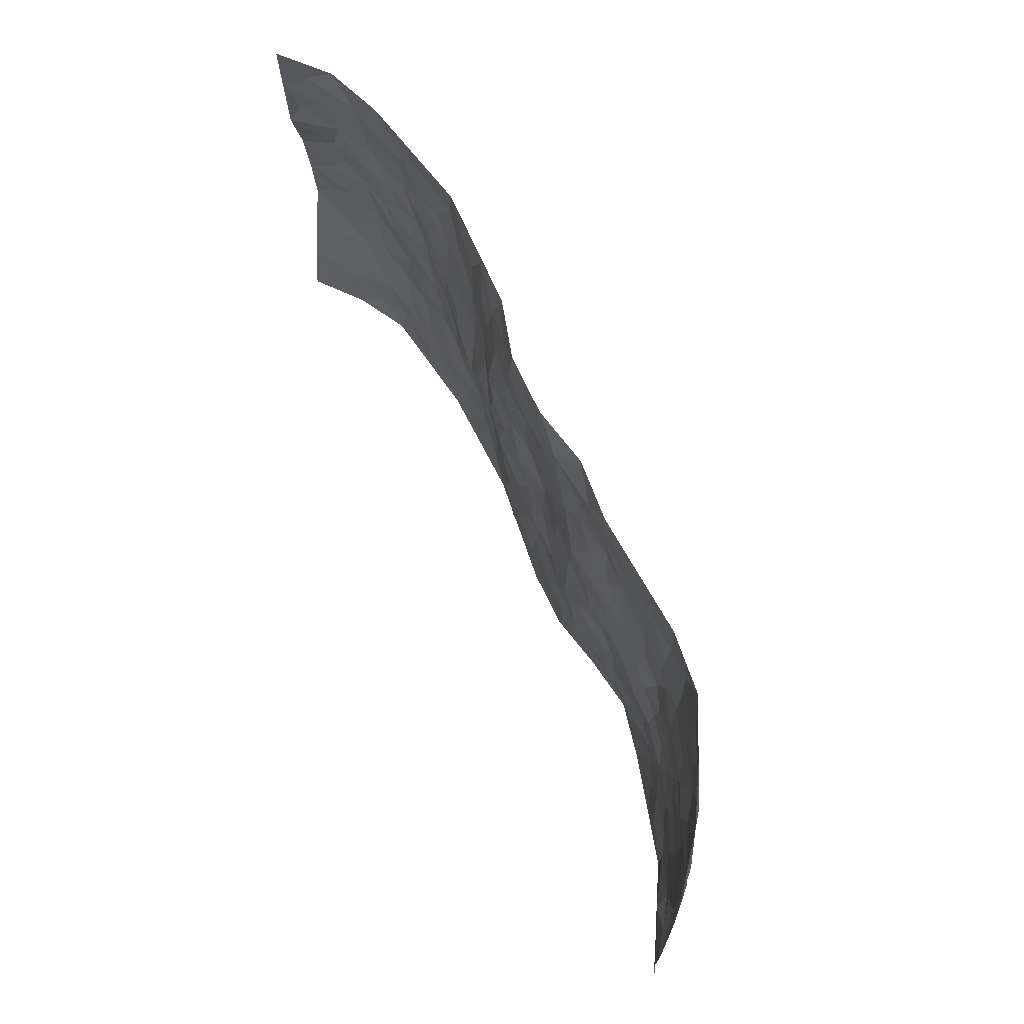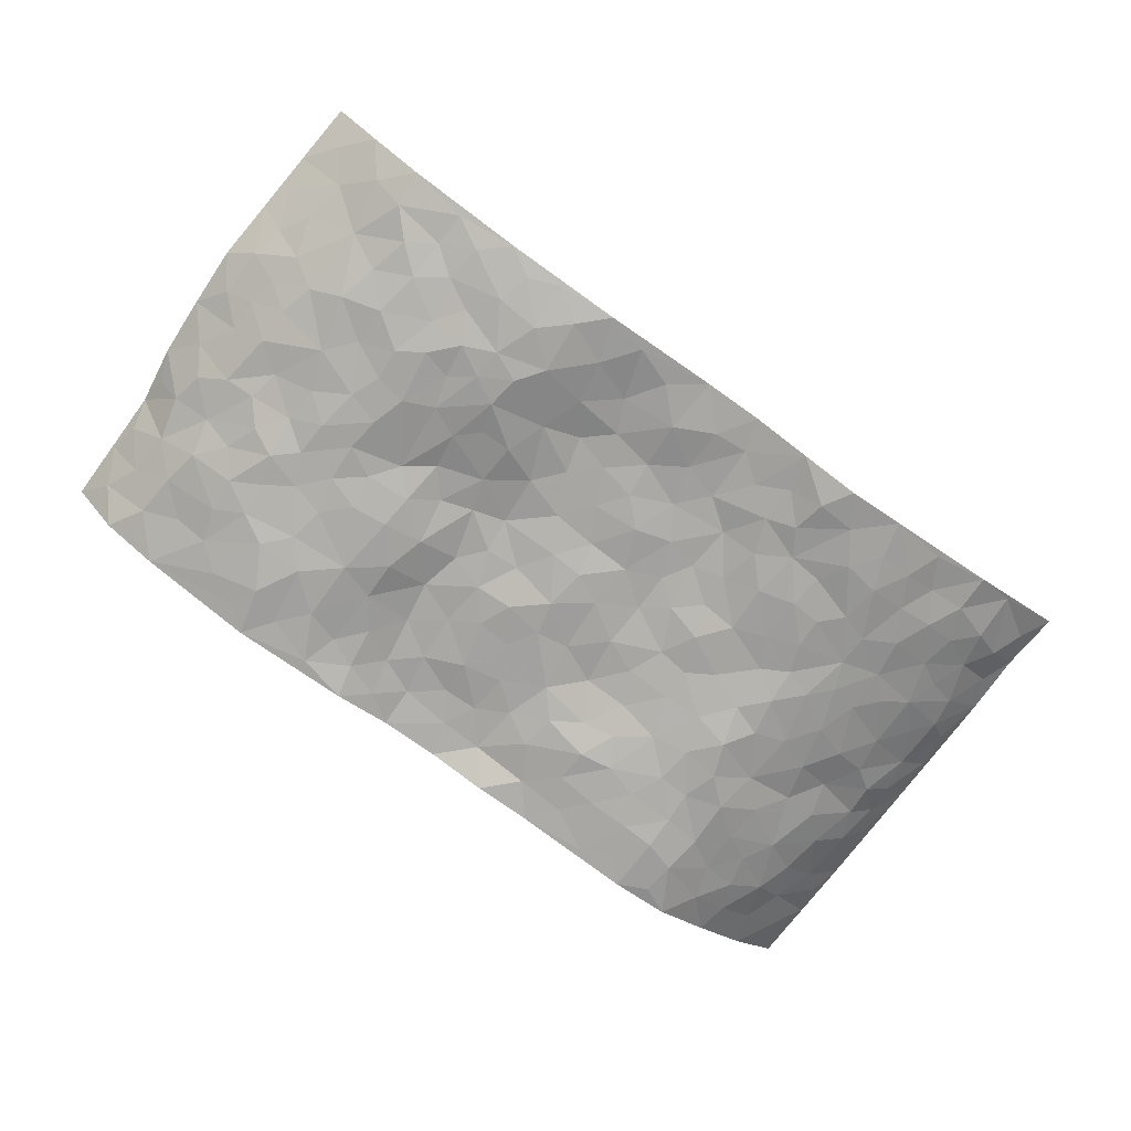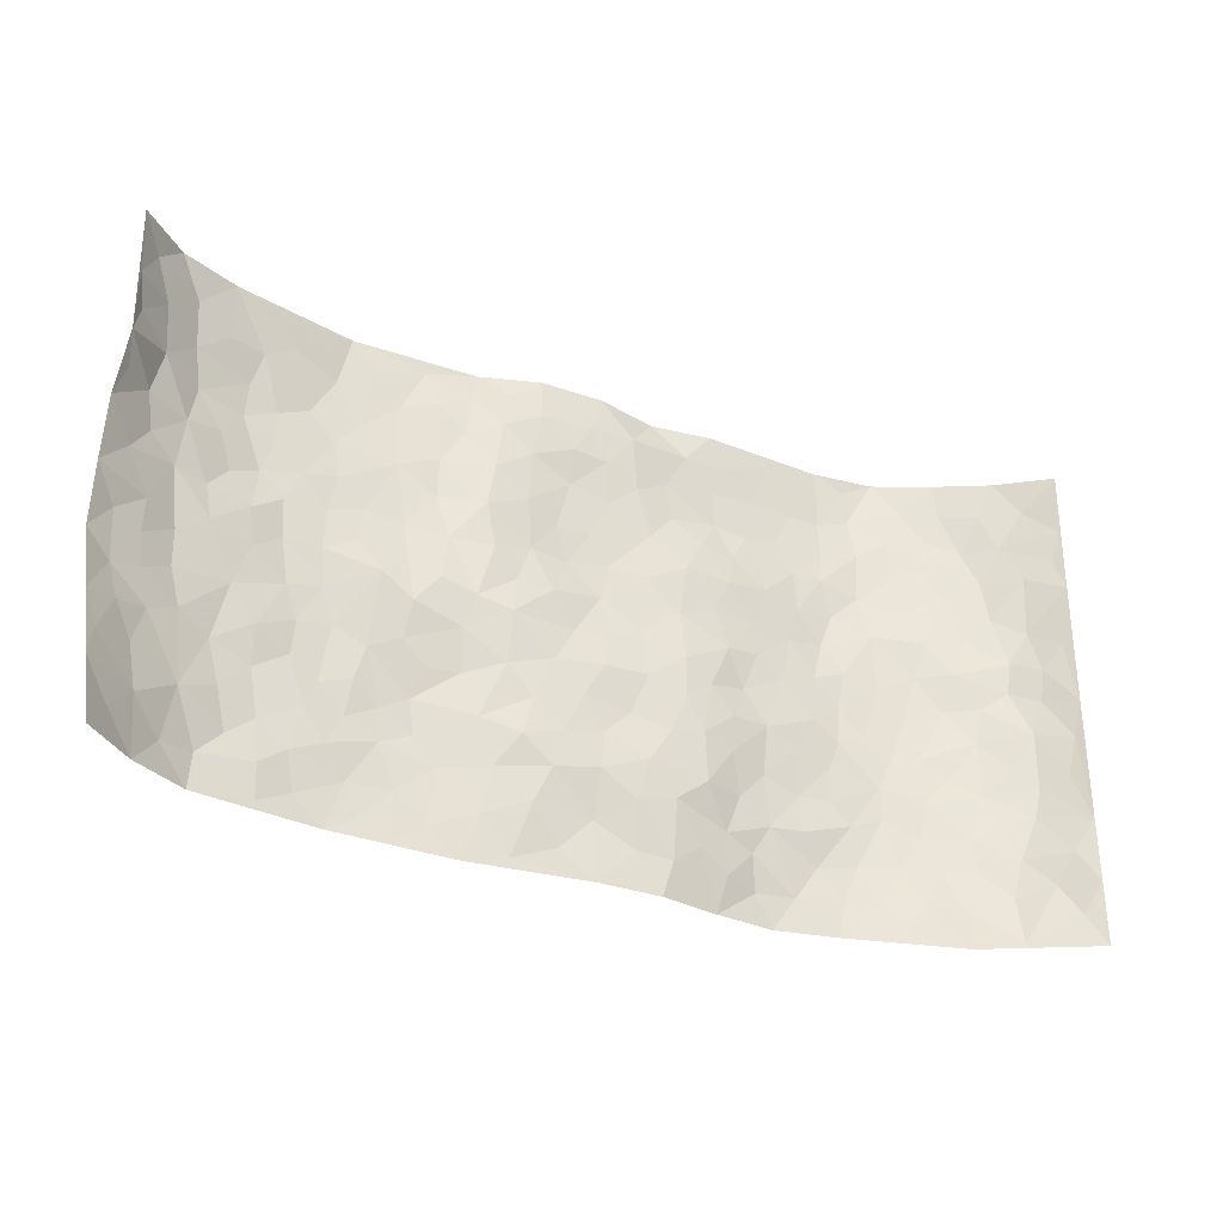
<metadata>
{"format":"obj","ext":"obj","renderer":"f3d","projection":"perspective","resolution":1024,"background":"white","views":[{"elev":69.9,"azim":65.6,"up":"+Y"},{"elev":-74.2,"azim":-35.7,"up":"+Z"},{"elev":-30.8,"azim":-26.0,"up":"+Y"}]}
</metadata>
<code>
v -0.9263 0.006861 0.1601
v -0.9332 0.9975 0.1483
v 0.945 0.004598 0.1347
v 0.9288 0.9972 0.1497
v -0.7923 0.3935 0.02373
v -0.9515 0.5006 0.1158
v -0.8469 0.3587 0.05296
v -1.661e-05 0.001707 -0.01433
v -0.9454 0.2543 0.1283
v -0.9056 0.3392 0.0821
v -0.728 0.003514 0.01659
v -0.9363 0.1306 0.1453
v -0.7101 0.2936 -0.005458
v -0.8339 0.003944 0.07851
v -0.8303 0.2896 0.04838
v -0.4875 0.004679 -0.02713
v -0.9233 0.1921 0.1246
v -0.2904 0.1685 -0.04696
v -0.7725 0.3229 0.01876
v -0.8417 0.1224 0.07566
v -0.8894 0.06731 0.116
v -0.7849 0.06591 0.03962
v -0.6699 0.1283 -0.0076
v -0.72 0.07628 0.006618
v -0.8558 0.2091 0.07257
v -0.8889 0.2724 0.08675
v -0.7616 0.1783 0.02644
v -0.6897 0.2108 -0.003334
v -0.8524 0.4888 0.05569
v -0.9551 0.3767 0.1107
v -0.728 0.9977 0.01728
v -0.5349 0.2238 -0.03202
v 0.26 0.1574 -0.03261
v -0.9299 0.747 0.1462
v -0.366 0.3934 -0.03013
v -0.7783 0.7531 0.02044
v -0.7923 0.8316 0.03206
v -0.5815 0.443 -0.02663
v -0.5999 0.6063 -0.02109
v -0.4888 0.9972 -0.04141
v -0.9222 0.6864 0.1193
v -0.6598 0.5632 -0.006101
v -0.3888 0.7523 -0.03865
v -0.5088 0.281 -0.04182
v -0.4583 0.2265 -0.04486
v -0.4926 0.1639 -0.03299
v -0.4473 0.6357 -0.03453
v -0.3658 0.5582 -0.02681
v 0.1674 0.4732 7.722e-05
v -0.3312 0.2227 -0.0516
v -0.2104 0.6093 -0.00412
v -0.3734 0.6276 -0.03555
v -0.2999 0.05889 -0.04549
v -0.6269 0.7106 -0.01798
v -0.3932 0.1959 -0.05042
v -0.8602 0.6186 0.05882
v -0.03629 0.3468 -0.001798
v 0.05964 0.3381 -0.008833
v 0.2982 0.4512 -0.02427
v -0.09405 0.5507 -0.007712
v -0.1648 0.5546 -0.0085
v 0.09267 0.6295 -0.01174
v -0.6317 0.3469 -0.01592
v -0.7456 0.5745 0.01171
v -0.9138 0.8084 0.1241
v -0.5568 0.1312 -0.02218
v -0.3653 0.01428 -0.03473
v -0.7922 0.467 0.02047
v -0.6152 0.1737 -0.01995
v -0.6097 0.02058 -0.006376
v -0.2431 0.003494 -0.03838
v -0.6114 0.09064 -0.007747
v -0.544 0.05559 -0.02381
v -0.4292 0.03936 -0.03706
v -0.4495 0.1056 -0.04288
v -0.8743 0.6865 0.07454
v -0.9262 0.8724 0.1411
v -0.7333 0.5097 0.01176
v 0.0005553 0.9972 -0.008836
v -0.7951 0.6759 0.03393
v -0.5619 0.3159 -0.03516
v -0.5124 0.4618 -0.03396
v 0.007247 0.5695 -0.02305
v -0.04871 0.4811 -0.01434
v 0.0046 0.4187 -0.001167
v -0.1235 0.1277 -0.01011
v -0.5687 0.6703 -0.02348
v -0.8964 0.5628 0.08222
v -0.7289 0.6916 0.007546
v -0.4475 0.2976 -0.03777
v -0.6308 0.2684 -0.02267
v -0.5004 0.688 -0.03206
v -0.1725 0.4837 5.579e-05
v -0.2615 0.4352 -0.01621
v -0.6473 0.6494 -0.01891
v -0.00923 0.117 -0.01688
v -0.4153 0.5099 -0.0173
v -0.341 0.2897 -0.04741
v -0.2402 0.5024 -0.007636
v -0.1796 0.3808 -0.008341
v -0.9463 0.6245 0.1251
v -0.7039 0.6232 -0.003164
v -0.8072 0.5805 0.03211
v -0.3602 0.1115 -0.05038
v -0.5215 0.5335 -0.02922
v -0.6818 0.4072 -0.008494
v -0.1289 0.3228 -0.004529
v -0.1493 0.2484 -0.003221
v -0.5173 0.6117 -0.02866
v 0.109 0.7279 -0.01816
v -0.001705 0.2135 -0.0009287
v -0.07152 0.2718 -0.001428
v 0.006688 0.287 -0.004852
v -0.4283 0.3642 -0.0348
v -0.1949 0.1839 -0.02195
v -0.6526 0.4888 -0.009153
v -0.5564 0.3818 -0.03184
v -0.4917 0.3922 -0.03729
v -0.3076 0.5233 -0.01148
v -0.2566 0.3504 -0.02881
v -0.3552 0.466 -0.01472
v -0.2257 0.2705 -0.02097
v -0.08955 0.4099 -0.004653
v -0.595 0.5322 -0.02547
v -0.09105 0.1973 -0.003559
v -0.2116 0.09459 -0.03203
v -0.3971 0.2597 -0.04801
v -0.9102 0.4387 0.08302
v -0.8555 0.4215 0.05625
v 0.09392 0.4216 -0.003625
v 0.2117 0.2363 -0.006695
v 0.08386 0.5157 -0.01049
v 0.0207 0.4861 -0.01408
v 0.1685 0.3919 0.0003384
v 0.7841 0.497 0.0305
v 0.222 0.4332 -0.006338
v 0.2686 0.3131 -0.0165
v 0.1616 0.5672 -0.007179
v 0.1209 0.9933 -0.03753
v -0.2914 0.618 -0.0226
v 0.4252 0.8793 -0.04847
v 0.491 0.9978 -0.04941
v -0.2151 0.7801 -0.001766
v -0.05832 0.8631 -0.002295
v -0.32 0.3489 -0.03374
v -0.4587 0.5657 -0.02579
v -0.0731 0.05339 -0.01979
v -0.1567 0.02329 -0.02936
v 0.1233 0.001031 -0.01715
v 0.01345 0.859 -0.008158
v -0.01646 0.6986 -0.01873
v 0.4227 0.1969 -0.04324
v 0.342 0.2898 -0.0367
v 0.5922 0.5263 -0.02806
v 0.5259 0.5464 -0.03881
v 0.4566 0.1363 -0.05543
v 0.5245 0.2279 -0.04167
v 0.4157 0.3615 -0.03469
v 0.02329 0.6393 -0.02124
v -0.05929 0.6261 -0.02329
v -0.1464 0.7286 -0.005765
v -0.08658 0.6922 -0.01738
v -0.06045 0.7908 -0.01387
v -0.1365 0.6319 -0.01357
v 0.02075 0.7737 -0.01596
v 0.2446 0.9968 -0.02856
v -0.01877 0.9256 -0.004611
v -0.2687 0.8449 -0.01944
v -0.2001 0.8795 -0.00594
v -0.3145 0.7793 -0.02635
v -0.242 0.995 -0.0395
v -0.2291 0.6948 -0.002259
v -0.3153 0.6987 -0.03147
v -0.1403 0.829 -0.003268
v -0.123 0.9979 -0.007525
v 0.2185 0.7457 -0.02045
v 0.1746 0.6677 -0.002733
v 0.3283 0.5949 -0.02205
v 0.2629 0.5227 -0.01036
v 0.2679 0.6661 -0.01285
v 0.4254 0.7435 -0.04211
v 0.357 0.6828 -0.02999
v 0.2867 0.7326 -0.02673
v 0.06873 0.9275 -0.009549
v 0.07877 0.8217 -0.01533
v 0.1447 0.8562 -0.02642
v 0.2503 0.8712 -0.03305
v 0.3222 0.7922 -0.03783
v 0.2338 0.5957 -0.008499
v -0.8604 0.867 0.07999
v -0.6815 0.8167 -0.008676
v -0.8519 0.7749 0.06815
v -0.8423 0.9982 0.0644
v -0.8926 0.9391 0.1061
v -0.8 0.9212 0.04261
v -0.7275 0.8851 0.01601
v -0.6042 0.9285 -0.02061
v -0.6602 0.8855 -0.007639
v -0.6872 0.746 -0.009637
v -0.5613 0.8136 -0.03555
v -0.6223 0.781 -0.0222
v -0.5121 0.8999 -0.046
v -0.391 0.8763 -0.04055
v -0.5443 0.959 -0.03156
v -0.4649 0.8144 -0.04418
v -0.4427 0.9346 -0.0395
v -0.3439 0.9703 -0.04102
v -0.5118 0.7598 -0.03576
v -0.3203 0.8997 -0.02797
v -0.2579 0.9288 -0.02539
v 0.1558 0.7834 -0.02647
v 0.2544 0.8024 -0.03776
v 0.1884 0.9309 -0.02462
v 0.3937 0.8113 -0.04366
v 0.3376 0.8795 -0.0401
v 0.382 0.9815 -0.04081
v 0.2889 0.936 -0.03275
v 0.4428 0.9473 -0.04707
v 0.3821 0.4931 -0.02623
v 0.3273 0.5287 -0.0204
v 0.4847 0.6033 -0.05006
v 0.4331 0.6639 -0.04209
v 0.407 0.5877 -0.03511
v 0.3533 0.1906 -0.0403
v 0.4829 0.3348 -0.04067
v 0.4604 0.5221 -0.03773
v 0.3482 0.3878 -0.02842
v -0.1246 0.9142 1.426e-05
v -0.1834 0.9565 -0.01541
v 0.3196 0.1343 -0.04727
v 0.6081 0.0151 -0.01275
v 0.2041 0.3324 -0.002135
v 0.2737 0.3845 -0.01345
v 0.5849 0.2478 -0.03077
v 0.7246 0.9976 0.01576
v 0.9387 0.2527 0.1385
v 0.4933 0.8114 -0.04765
v 0.716 0.4874 0.001755
v 0.4899 0.7461 -0.0439
v 0.936 0.5008 0.1397
v 0.6682 0.2941 -0.009069
v 0.5106 0.4675 -0.03995
v 0.7722 0.3113 0.02495
v 0.563 0.4154 -0.03467
v 0.4883 0.002945 -0.04301
v 0.09203 0.2506 0.002657
v 0.5054 0.07786 -0.04484
v 0.1369 0.3176 -0.00194
v 0.4173 0.267 -0.04447
v 0.858 0.2661 0.07002
v 0.642 0.4619 -0.01967
v 0.5775 0.08248 -0.02879
v 0.4507 0.4256 -0.0292
v 0.6086 0.3716 -0.02661
v 0.2873 0.2327 -0.02961
v 0.4796 0.2718 -0.04355
v 0.2643 0.07858 -0.03903
v 0.3658 0.004127 -0.06708
v 0.2435 0.002444 -0.04607
v 0.202 0.1137 -0.0215
v 0.06971 0.1679 -0.002241
v 0.1471 0.188 -0.003382
v 0.6119 0.1479 -0.02162
v 0.771 0.423 0.02397
v 0.7426 0.2216 0.01806
v 0.6465 0.08152 -0.002543
v 0.6687 0.3846 -0.01108
v 0.716 0.3393 0.00275
v 0.8689 0.327 0.07534
v 0.7378 0.5672 0.02047
v 0.6896 0.1458 -0.001346
v 0.7573 0.1502 0.02312
v 0.8272 0.3681 0.05497
v 0.9123 0.3511 0.1126
v 0.8661 0.4392 0.07897
v 0.5831 0.3128 -0.02937
v 0.8108 0.1064 0.04562
v 0.3304 0.06548 -0.06108
v 0.4106 0.07013 -0.0579
v 0.07213 0.07688 -0.01519
v 0.1441 0.07089 -0.01388
v 0.9332 0.7489 0.1426
v 0.7267 0.07935 0.01431
v 0.6551 0.216 -0.01474
v 0.925 0.4259 0.126
v 0.8835 0.5095 0.09033
v 0.7984 0.2511 0.04211
v 0.5345 0.1488 -0.04412
v 0.7273 0.001657 0.01933
v 0.5045 0.3939 -0.03484
v 0.9087 0.06625 0.1165
v 0.9378 0.1287 0.1419
v 0.8267 0.1812 0.0562
v 0.8759 0.1265 0.08967
v 0.8121 0.01039 0.06408
v 0.9042 0.1905 0.1163
v 0.6649 0.5558 -0.01054
v 0.6879 0.6329 0.001914
v 0.5846 0.6361 -0.02676
v 0.8146 0.691 0.04682
v 0.6319 0.7709 -0.02476
v 0.9191 0.6248 0.1262
v 0.7614 0.6412 0.02148
v 0.8405 0.5951 0.06084
v 0.7304 0.7435 0.006202
v 0.8342 0.5306 0.05352
v 0.8882 0.574 0.09923
v 0.8725 0.6592 0.08023
v 0.6397 0.6921 -0.01875
v 0.568 0.7234 -0.04268
v 0.5115 0.6741 -0.04823
v 0.8337 0.8517 0.0666
v 0.709 0.8707 -0.0009138
v 0.8011 0.7764 0.04066
v 0.8697 0.7774 0.09246
v 0.774 0.844 0.02334
v 0.9289 0.8731 0.1442
v 0.6923 0.802 -0.006375
v 0.9141 0.8106 0.1281
v 0.7343 0.931 0.01411
v 0.8312 0.9974 0.07476
v 0.6136 0.998 -0.03766
v 0.8039 0.925 0.0523
v 0.8773 0.9274 0.09893
v 0.6598 0.9341 -0.01686
v 0.5595 0.9009 -0.04905
v 0.4939 0.8806 -0.05417
v 0.5527 0.9693 -0.04741
v 0.5717 0.8215 -0.03995
v 0.6358 0.8603 -0.02224
f 29 6 128
f 12 21 20
f 26 10 9
f 55 45 46
f 27 19 15
f 26 9 17
f 101 6 88
f 12 1 21
f 7 15 19
f 125 86 96
f 84 123 85
f 129 29 128
f 25 27 15
f 12 20 17
f 73 75 66
f 22 14 11
f 26 17 25
f 9 12 17
f 25 15 26
f 5 129 7
f 52 146 48
f 55 18 50
f 7 19 5
f 20 27 25
f 124 82 105
f 41 76 34
f 20 14 22
f 14 20 21
f 14 21 1
f 24 22 11
f 24 27 22
f 72 66 69
f 69 32 91
f 70 24 11
f 24 23 27
f 17 20 25
f 27 20 22
f 10 15 7
f 10 26 15
f 23 28 27
f 27 13 19
f 28 23 69
f 13 27 28
f 119 121 94
f 10 7 129
f 6 30 128
f 9 10 30
f 36 192 80
f 80 102 89
f 118 81 44
f 64 103 78
f 115 126 86
f 45 32 46
f 91 63 13
f 129 68 29
f 95 87 54
f 95 54 199
f 202 40 204
f 82 97 105
f 29 88 6
f 18 55 104
f 148 126 71
f 38 82 124
f 50 18 122
f 117 82 38
f 5 19 106
f 82 117 118
f 80 64 102
f 127 45 55
f 194 77 190
f 98 35 114
f 39 124 105
f 127 50 98
f 106 19 13
f 66 75 46
f 39 95 42
f 63 117 38
f 95 89 102
f 101 56 76
f 51 140 99
f 18 53 126
f 62 83 132
f 45 127 90
f 112 113 57
f 103 29 68
f 130 85 58
f 109 39 105
f 35 94 121
f 113 246 58
f 151 165 163
f 120 100 94
f 114 127 98
f 192 190 65
f 95 39 87
f 36 191 37
f 67 104 74
f 56 101 88
f 13 63 106
f 192 34 76
f 268 241 243
f 108 115 125
f 93 84 60
f 133 84 85
f 156 288 157
f 101 76 41
f 80 103 64
f 105 97 146
f 99 61 51
f 92 109 47
f 125 96 111
f 158 227 153
f 75 104 55
f 69 66 32
f 81 91 32
f 106 78 68
f 42 64 78
f 77 34 65
f 24 70 72
f 75 73 16
f 16 71 67
f 2 34 77
f 13 28 91
f 103 56 88
f 56 80 76
f 72 69 23
f 11 16 70
f 16 73 70
f 16 67 74
f 115 18 126
f 24 72 23
f 73 72 70
f 16 74 75
f 72 73 66
f 32 45 44
f 84 83 60
f 66 46 32
f 78 106 116
f 117 63 81
f 67 53 104
f 103 68 78
f 69 91 28
f 36 80 89
f 106 38 116
f 106 68 5
f 81 118 117
f 62 132 138
f 32 44 81
f 53 67 71
f 57 58 85
f 123 100 107
f 93 60 61
f 33 230 224
f 8 96 147
f 132 133 130
f 140 48 119
f 93 100 123
f 122 98 50
f 164 60 160
f 53 71 126
f 125 112 108
f 193 194 195
f 75 55 46
f 63 91 81
f 56 103 80
f 196 198 31
f 18 104 53
f 121 48 97
f 38 106 63
f 118 97 82
f 97 35 121
f 51 172 140
f 130 134 49
f 87 39 109
f 288 252 263
f 97 114 35
f 47 43 92
f 57 113 58
f 248 130 58
f 34 101 41
f 114 90 127
f 116 124 42
f 145 94 35
f 118 114 97
f 167 79 175
f 98 145 35
f 85 123 57
f 43 47 52
f 199 36 89
f 42 78 116
f 159 83 62
f 88 29 103
f 74 104 75
f 118 44 90
f 173 140 172
f 42 95 102
f 190 192 37
f 65 190 77
f 89 95 199
f 125 111 112
f 92 87 109
f 18 115 122
f 177 180 176
f 112 57 107
f 109 105 146
f 93 94 100
f 285 286 275
f 96 86 147
f 137 232 131
f 57 123 107
f 87 92 208
f 49 134 136
f 132 130 49
f 161 164 162
f 50 127 55
f 122 108 107
f 122 107 100
f 48 140 52
f 118 90 114
f 99 119 94
f 123 84 93
f 36 37 192
f 48 121 119
f 120 122 100
f 39 42 124
f 38 124 116
f 248 58 246
f 44 45 90
f 98 122 120
f 146 52 47
f 94 93 99
f 168 209 170
f 212 183 188
f 202 197 200
f 42 102 64
f 107 108 112
f 99 93 61
f 8 280 96
f 112 111 113
f 125 115 86
f 115 108 122
f 128 30 10
f 5 68 129
f 10 129 128
f 132 49 138
f 83 84 133
f 130 133 85
f 83 133 132
f 248 134 130
f 156 152 224
f 151 110 165
f 212 186 211
f 153 224 249
f 254 251 244
f 246 261 262
f 225 158 249
f 49 136 179
f 185 184 150
f 214 188 181
f 181 188 182
f 161 163 174
f 143 170 172
f 110 211 185
f 184 79 167
f 174 228 169
f 62 110 159
f 163 150 144
f 210 169 229
f 170 143 168
f 176 211 110
f 98 120 145
f 94 145 120
f 48 146 97
f 109 146 47
f 148 86 126
f 147 86 148
f 71 8 148
f 8 147 148
f 244 276 254
f 232 136 134
f 174 143 161
f 60 83 160
f 163 162 151
f 159 160 83
f 261 281 262
f 259 281 149
f 219 220 59
f 246 113 111
f 33 255 131
f 157 256 152
f 137 255 153
f 230 278 279
f 262 260 33
f 154 155 242
f 131 255 137
f 248 131 232
f 281 280 149
f 259 258 278
f 220 179 59
f 159 151 160
f 162 160 151
f 164 61 60
f 228 174 144
f 144 174 163
f 159 110 151
f 161 172 164
f 186 184 185
f 161 162 163
f 61 164 51
f 160 162 164
f 187 217 213
f 150 163 165
f 205 202 200
f 79 184 139
f 170 43 173
f 174 169 143
f 161 143 172
f 167 144 150
f 176 180 183
f 172 170 173
f 223 226 221
f 185 150 165
f 99 140 119
f 207 206 203
f 172 51 164
f 43 52 173
f 173 52 140
f 167 175 228
f 228 229 169
f 210 168 169
f 177 110 62
f 189 138 179
f 62 138 177
f 136 232 233
f 181 182 222
f 150 184 167
f 178 180 189
f 49 179 138
f 177 138 189
f 180 178 182
f 178 179 220
f 307 308 304
f 222 223 221
f 215 187 188
f 176 183 212
f 187 213 186
f 214 215 188
f 185 211 186
f 237 181 239
f 182 188 183
f 110 185 165
f 216 215 141
f 211 176 212
f 182 183 180
f 176 110 177
f 213 184 186
f 178 189 179
f 177 189 180
f 195 190 37
f 197 198 200
f 195 194 190
f 34 192 65
f 80 192 76
f 37 196 195
f 194 2 77
f 193 2 194
f 196 37 191
f 31 193 195
f 198 196 191
f 31 195 196
f 199 201 191
f 197 204 31
f 198 191 201
f 31 198 197
f 201 199 54
f 36 199 191
f 54 208 201
f 208 43 205
f 208 54 87
f 198 201 200
f 206 205 203
f 43 170 203
f 210 207 209
f 40 202 206
f 31 204 40
f 197 202 204
f 208 205 200
f 43 203 205
f 205 206 202
f 203 209 207
f 171 40 207
f 40 206 207
f 208 200 201
f 43 208 92
f 170 209 203
f 168 143 169
f 207 210 171
f 168 210 209
f 188 187 212
f 212 187 186
f 166 139 213
f 184 213 139
f 237 214 181
f 215 214 141
f 216 141 218
f 213 217 166
f 142 166 216
f 217 216 166
f 187 215 217
f 216 217 215
f 237 141 214
f 142 216 218
f 223 222 182
f 179 136 59
f 223 220 219
f 267 238 251
f 237 327 141
f 223 182 178
f 158 290 253
f 220 223 178
f 59 233 227
f 233 59 136
f 248 246 131
f 153 249 158
f 251 254 267
f 223 219 226
f 111 261 246
f 297 251 238
f 276 256 157
f 167 228 144
f 229 228 175
f 175 171 229
f 229 171 210
f 260 257 33
f 265 271 272
f 266 289 283
f 269 243 250
f 249 224 152
f 266 283 271
f 227 233 137
f 253 227 158
f 325 313 320
f 135 264 275
f 310 329 239
f 270 298 297
f 249 256 225
f 275 273 269
f 311 222 221
f 155 154 299
f 234 276 157
f 310 311 299
f 222 239 181
f 221 226 155
f 266 263 252
f 242 290 244
f 264 273 275
f 273 264 243
f 242 244 154
f 276 290 225
f 288 234 157
f 240 282 302
f 275 286 306
f 225 290 158
f 234 263 284
f 241 254 276
f 233 232 137
f 137 153 227
f 264 135 238
f 244 251 154
f 260 259 257
f 227 253 219
f 33 224 255
f 154 297 299
f 240 302 307
f 297 154 251
f 264 268 243
f 253 226 219
f 271 284 263
f 277 294 293
f 290 242 253
f 241 234 284
f 59 227 219
f 242 155 226
f 252 245 231
f 157 152 156
f 257 230 33
f 152 256 249
f 278 230 257
f 262 33 131
f 224 153 255
f 259 278 257
f 134 248 232
f 230 279 224
f 96 261 111
f 261 96 280
f 280 281 261
f 246 262 131
f 252 247 245
f 268 267 241
f 283 277 272
f 288 247 252
f 275 274 285
f 295 291 294
f 267 268 264
f 263 234 288
f 309 310 299
f 290 276 244
f 283 272 271
f 267 254 241
f 265 243 241
f 236 240 285
f 297 238 270
f 303 305 298
f 241 276 234
f 221 155 299
f 272 277 293
f 250 243 287
f 286 285 240
f 284 271 265
f 271 263 266
f 295 3 291
f 225 256 276
f 241 284 265
f 289 266 231
f 3 292 291
f 321 235 323
f 293 294 296
f 279 278 258
f 245 279 258
f 279 156 224
f 260 281 259
f 280 8 149
f 262 281 260
f 231 266 252
f 267 264 238
f 306 304 270
f 283 289 295
f 243 269 273
f 236 269 250
f 294 292 296
f 274 236 285
f 269 274 275
f 250 287 293
f 245 289 231
f 236 274 269
f 156 279 247
f 242 226 253
f 247 279 245
f 243 265 287
f 288 156 247
f 265 272 293
f 296 292 236
f 293 287 265
f 295 294 277
f 277 283 295
f 236 250 296
f 289 3 295
f 292 294 291
f 293 296 250
f 300 304 308
f 325 320 235
f 329 330 326
f 270 304 303
f 270 303 298
f 309 305 301
f 135 306 270
f 299 297 298
f 298 309 299
f 238 135 270
f 300 314 305
f 303 300 305
f 304 306 307
f 300 303 304
f 282 319 315
f 322 325 235
f 275 306 135
f 307 306 286
f 240 307 286
f 308 307 302
f 302 282 308
f 308 282 315
f 305 309 298
f 310 309 301
f 310 301 329
f 310 239 311
f 222 311 239
f 299 311 221
f 319 312 315
f 312 323 316
f 301 305 318
f 305 314 316
f 300 308 315
f 316 314 312
f 312 314 315
f 315 314 300
f 323 312 324
f 316 313 318
f 282 4 317
f 330 313 325
f 4 321 324
f 235 320 323
f 282 317 319
f 312 319 317
f 326 325 322
f 316 320 313
f 316 318 305
f 142 218 327
f 327 218 141
f 316 323 320
f 324 312 317
f 4 324 317
f 321 323 324
f 318 313 330
f 328 326 322
f 326 327 329
f 329 327 237
f 326 328 327
f 322 142 328
f 327 328 142
f 329 237 239
f 301 318 330
f 326 330 325
f 330 329 301

</code>
